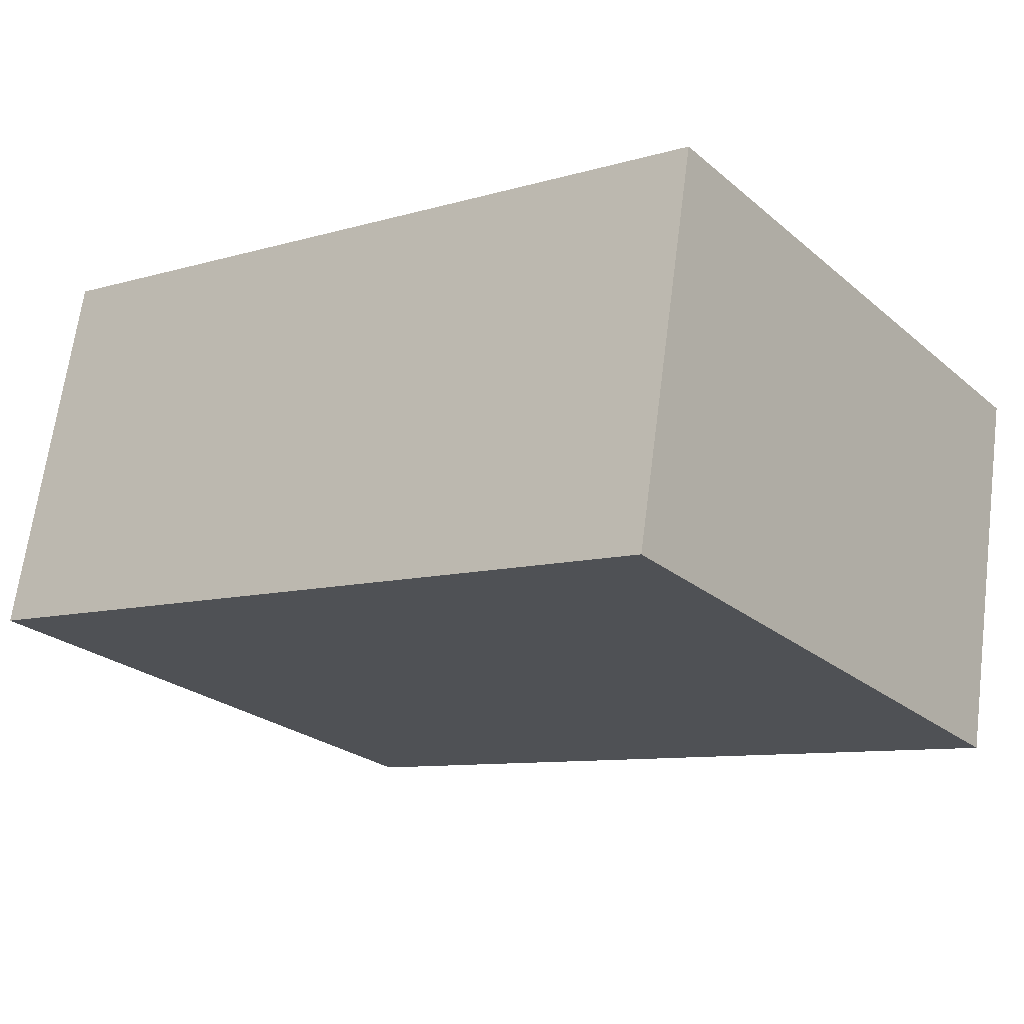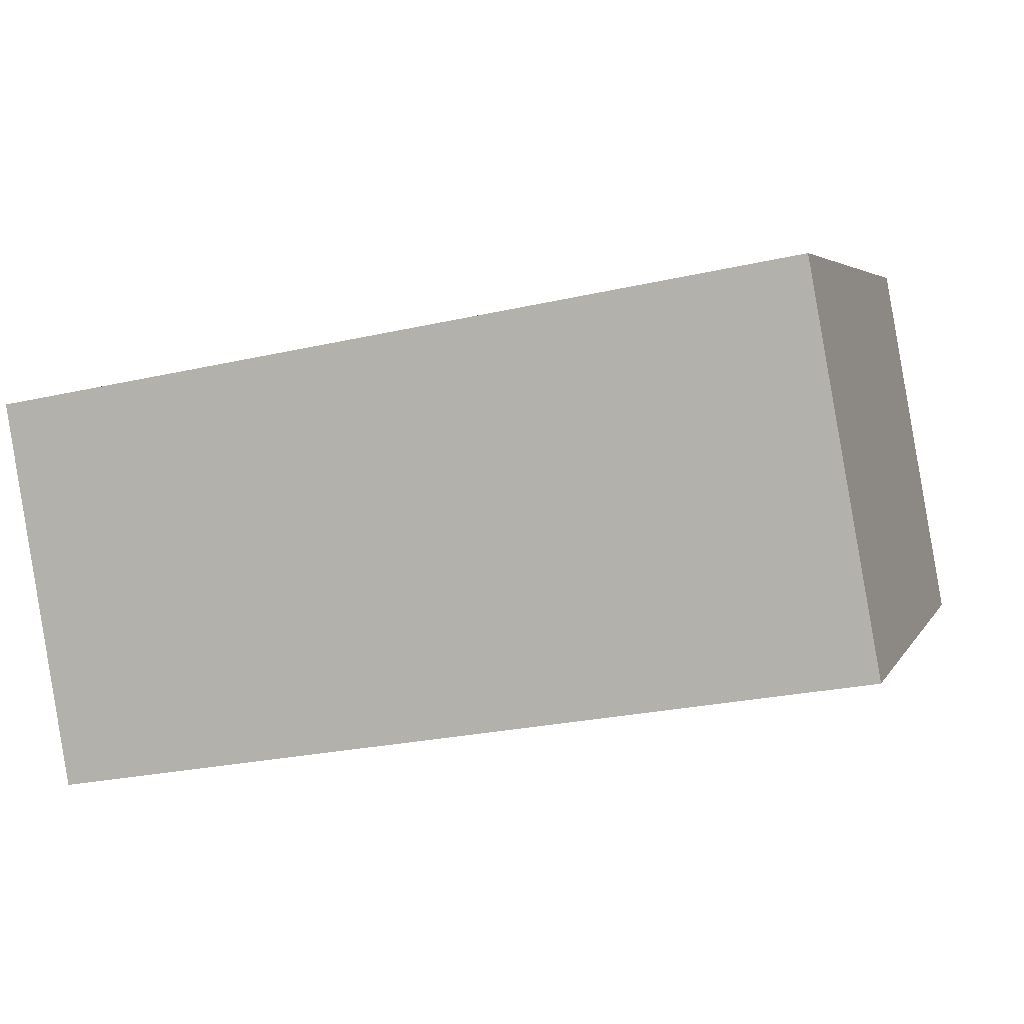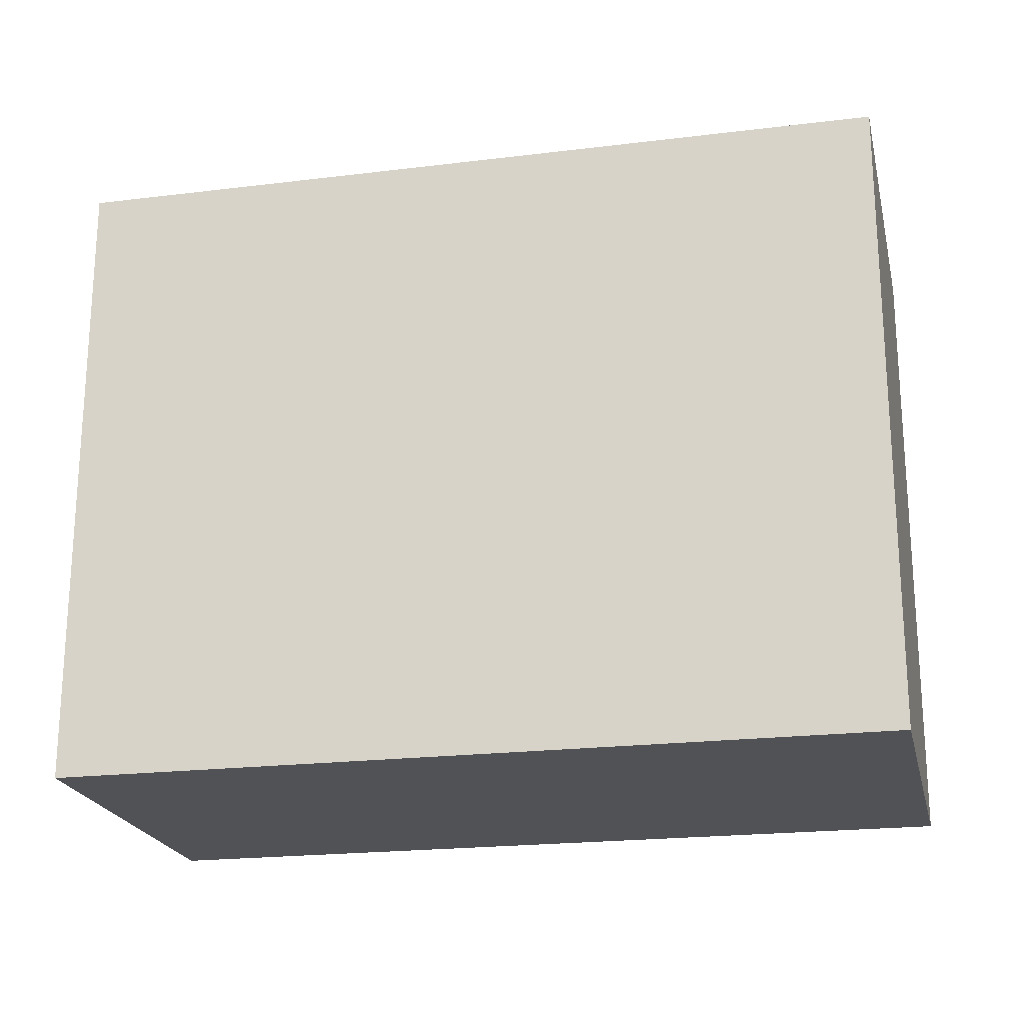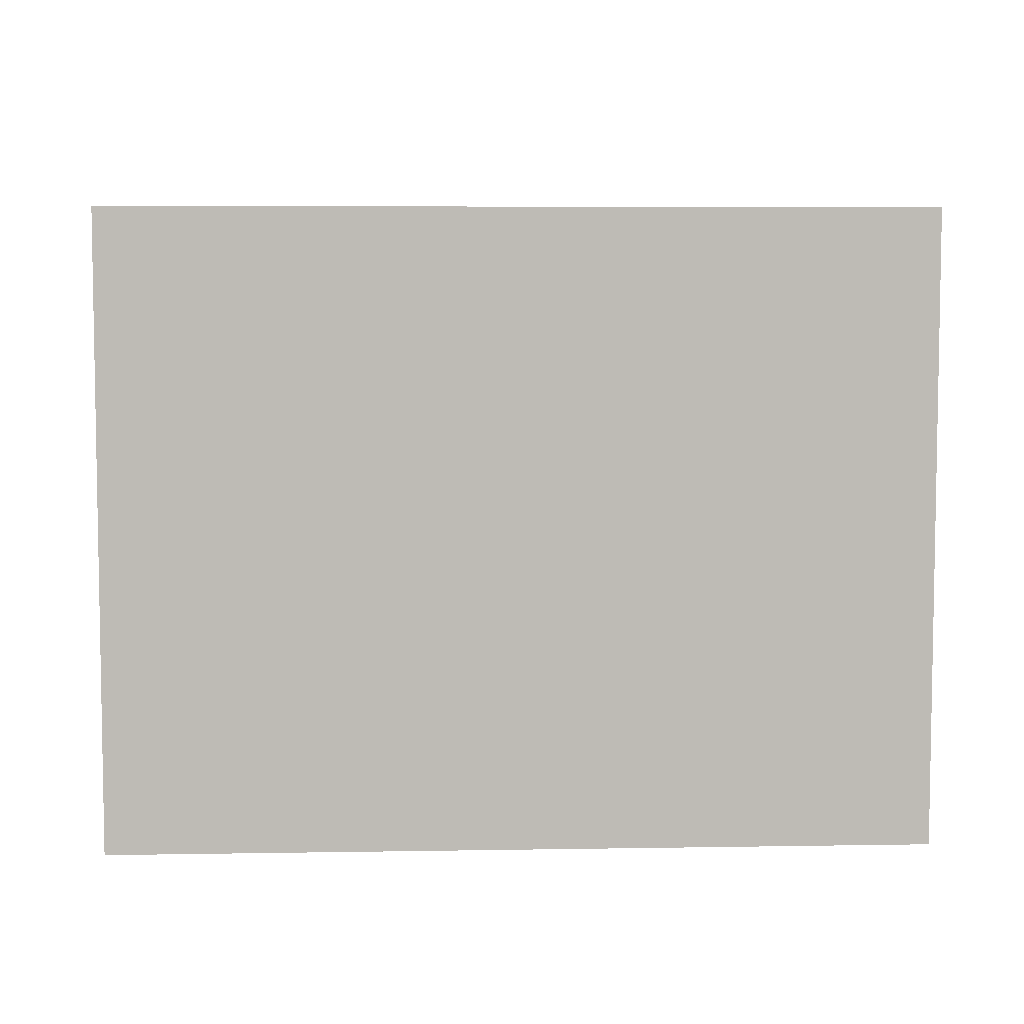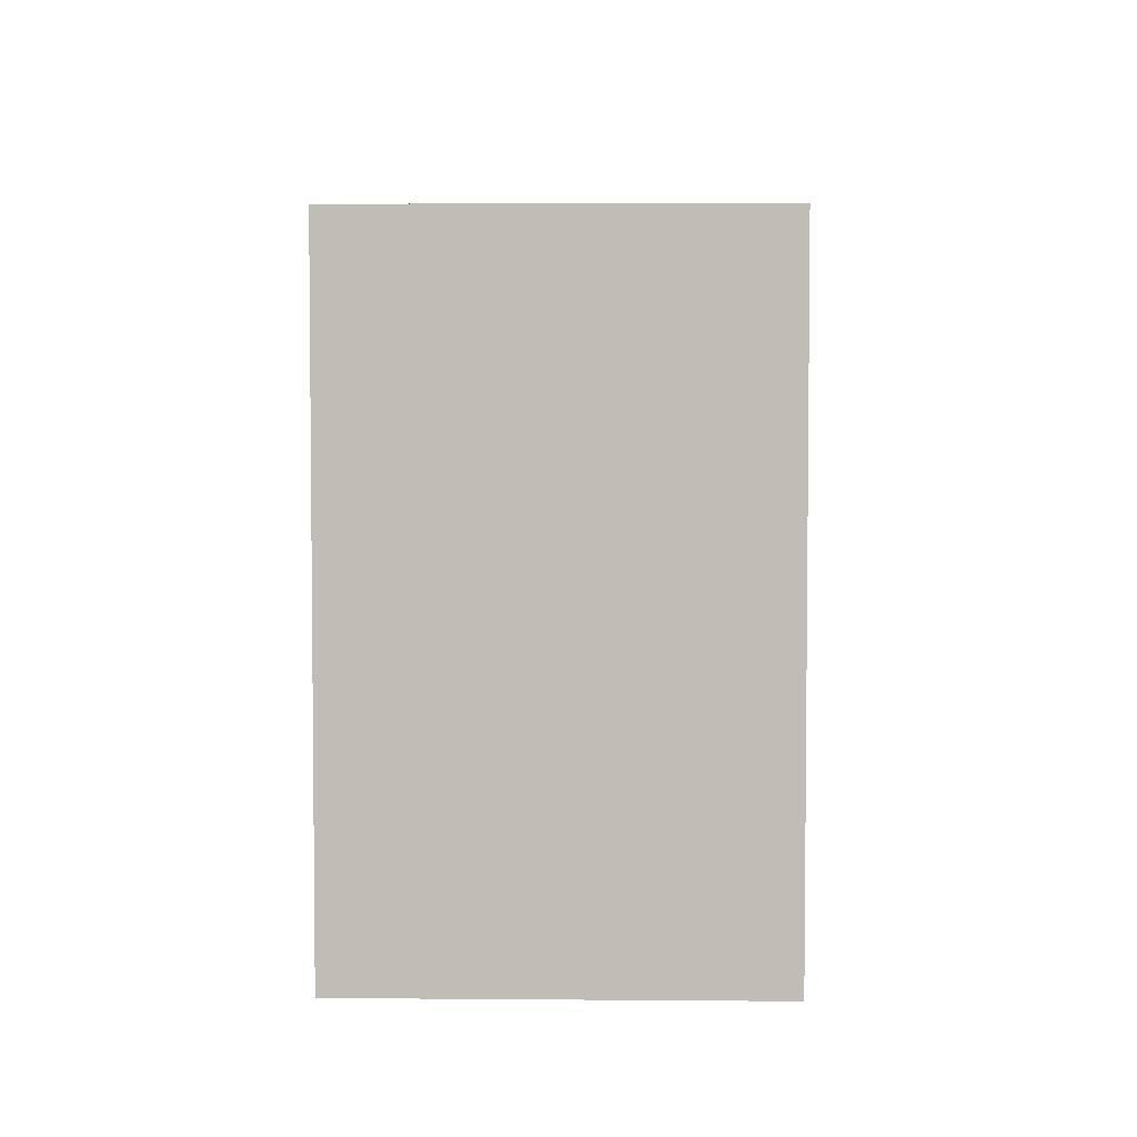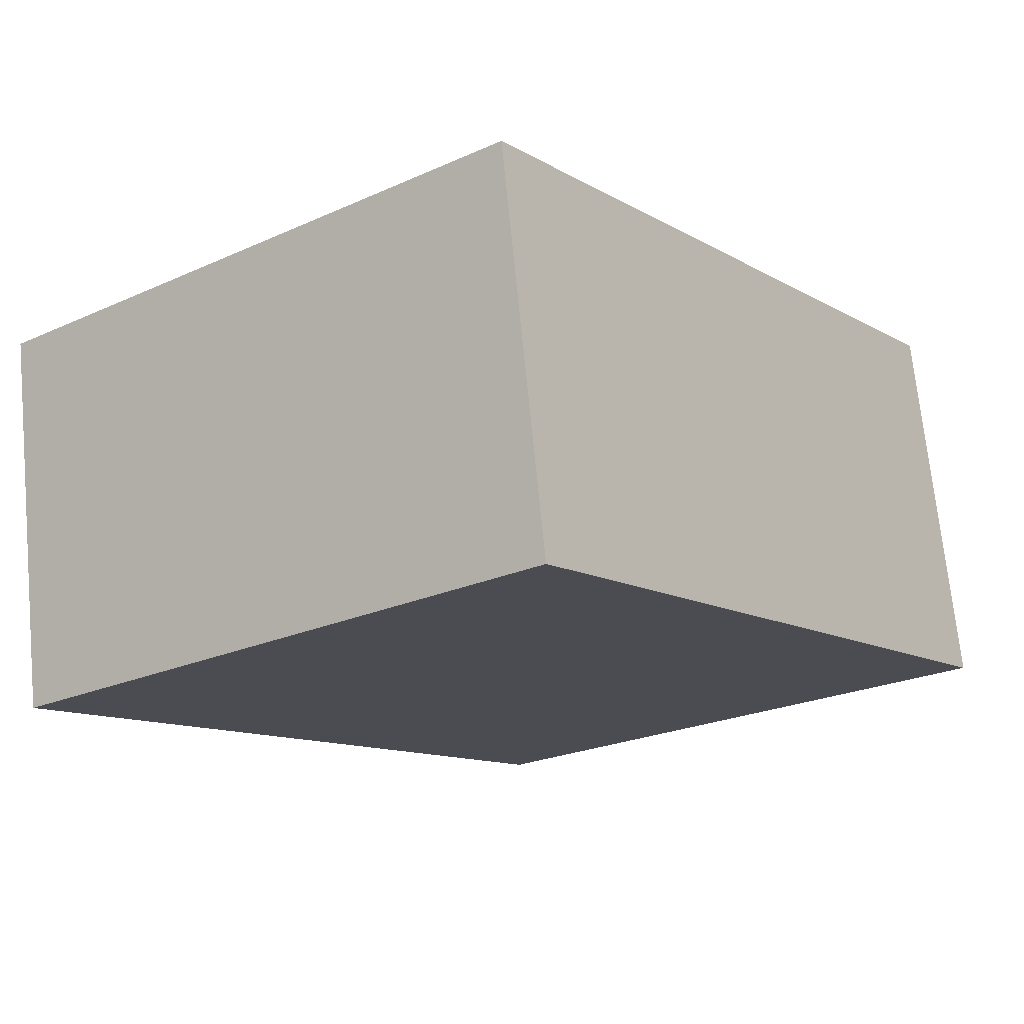
<metadata>
{"format":"obj","ext":"obj","renderer":"f3d","projection":"perspective","resolution":1024,"background":"white","views":[{"elev":-25.0,"azim":-142.9,"up":"+Z"},{"elev":4.2,"azim":16.3,"up":"+Z"},{"elev":-21.1,"azim":2.5,"up":"+Y"},{"elev":6.1,"azim":-12.8,"up":"+Y"},{"elev":4.2,"azim":81.3,"up":"+Y"},{"elev":-23.7,"azim":-53.2,"up":"+Z"}]}
</metadata>
<code>
v  0 3.792 2.322e-16
v  5.257 3.792 -1.47
v  0.379 3.792 -2.303
v  4.839 3.792 0.843
v  5.257 9.001e-17 -1.47
v  0.379 1.41e-16 -2.303
v  0 0 0
v  4.839 -5.162e-17 0.843
g defaultobject
f 1 2 3
f 2 1 4
f 5 3 2
f 3 5 6
f 6 1 3
f 1 6 7
f 7 4 1
f 4 7 8
f 8 2 4
f 2 8 5
f 8 6 5
f 6 8 7

</code>
